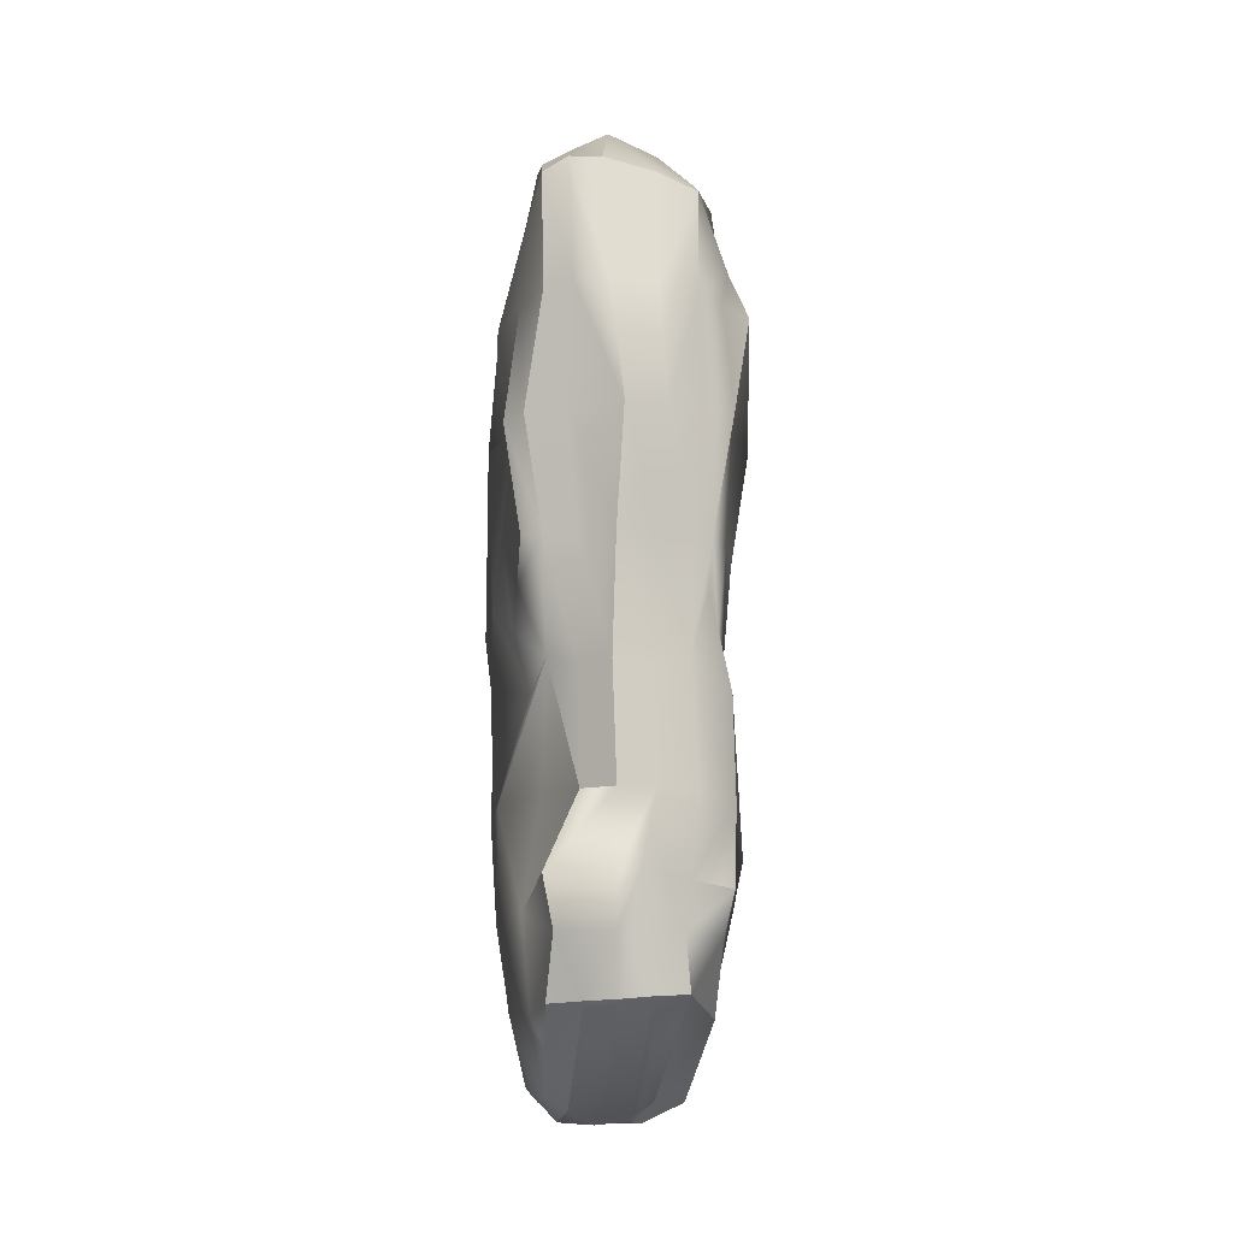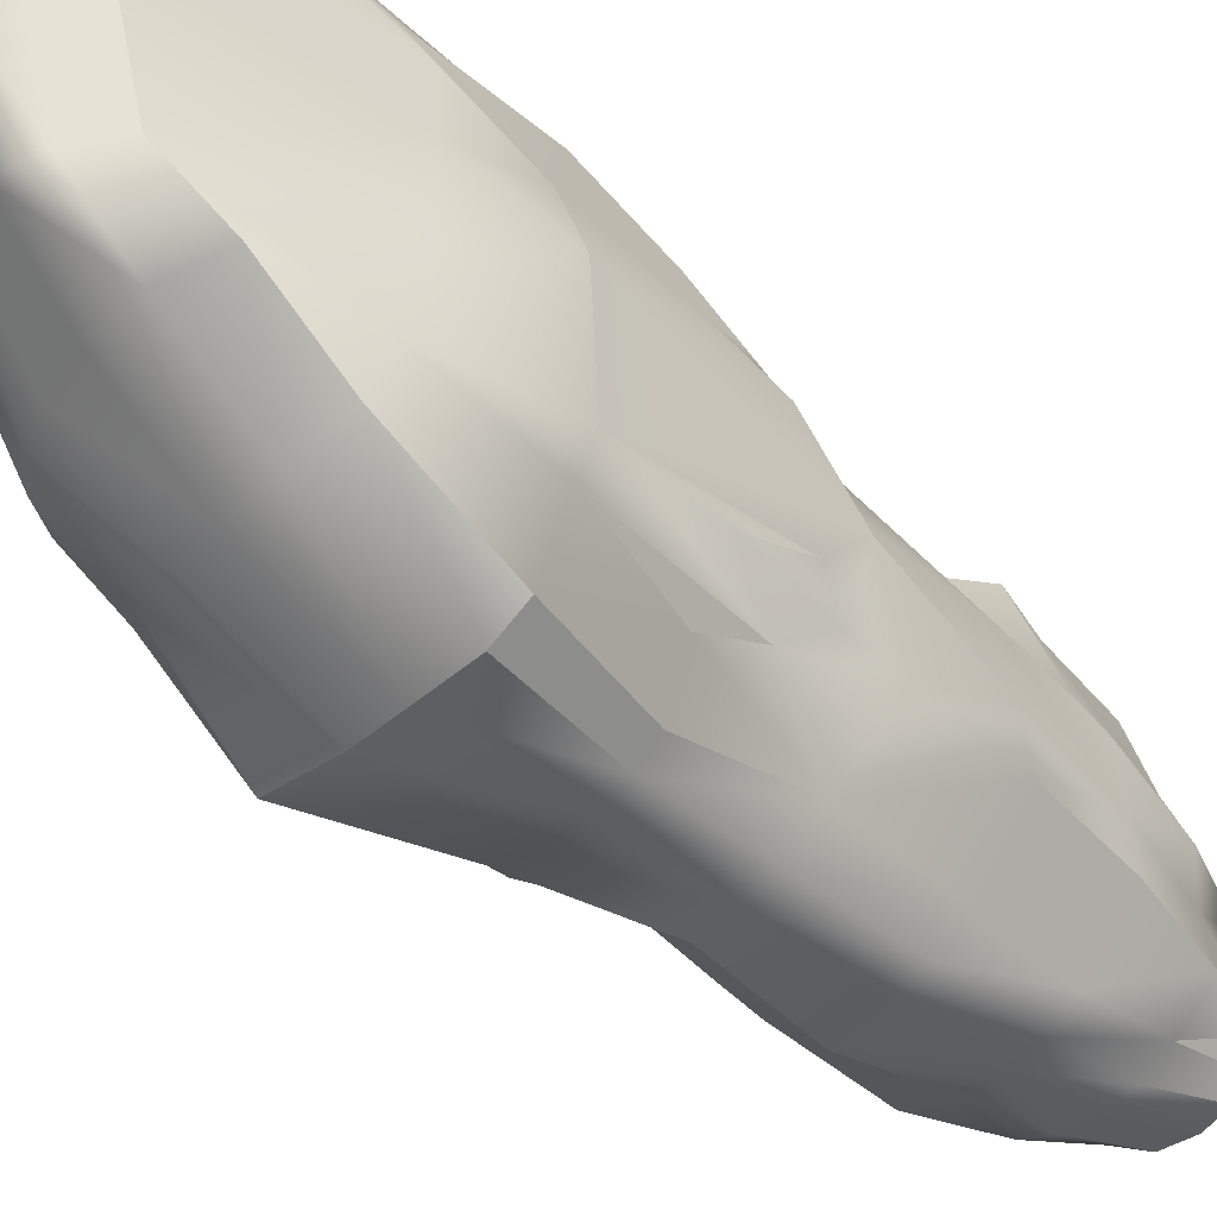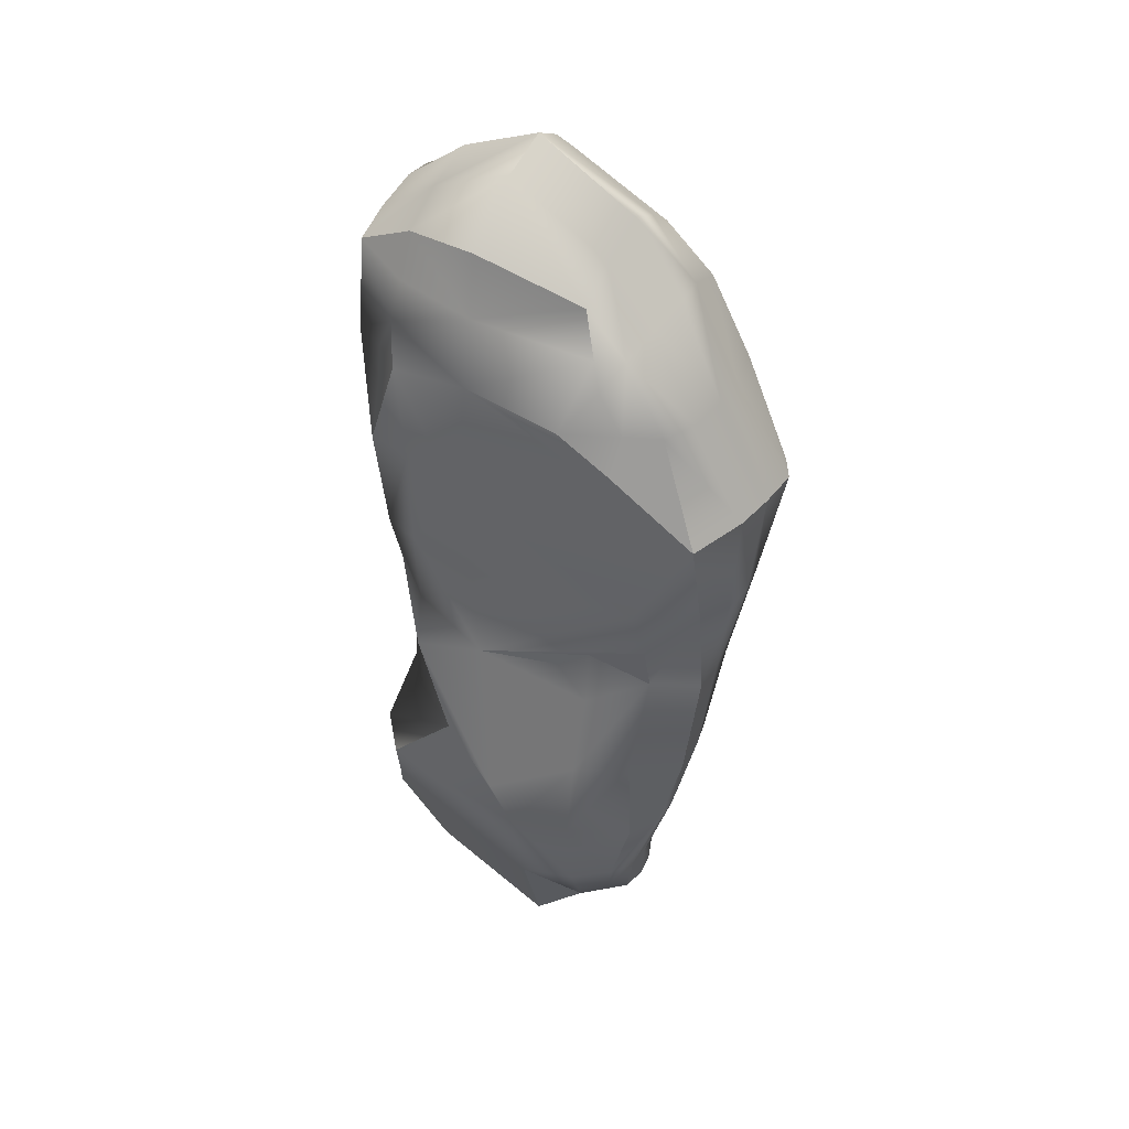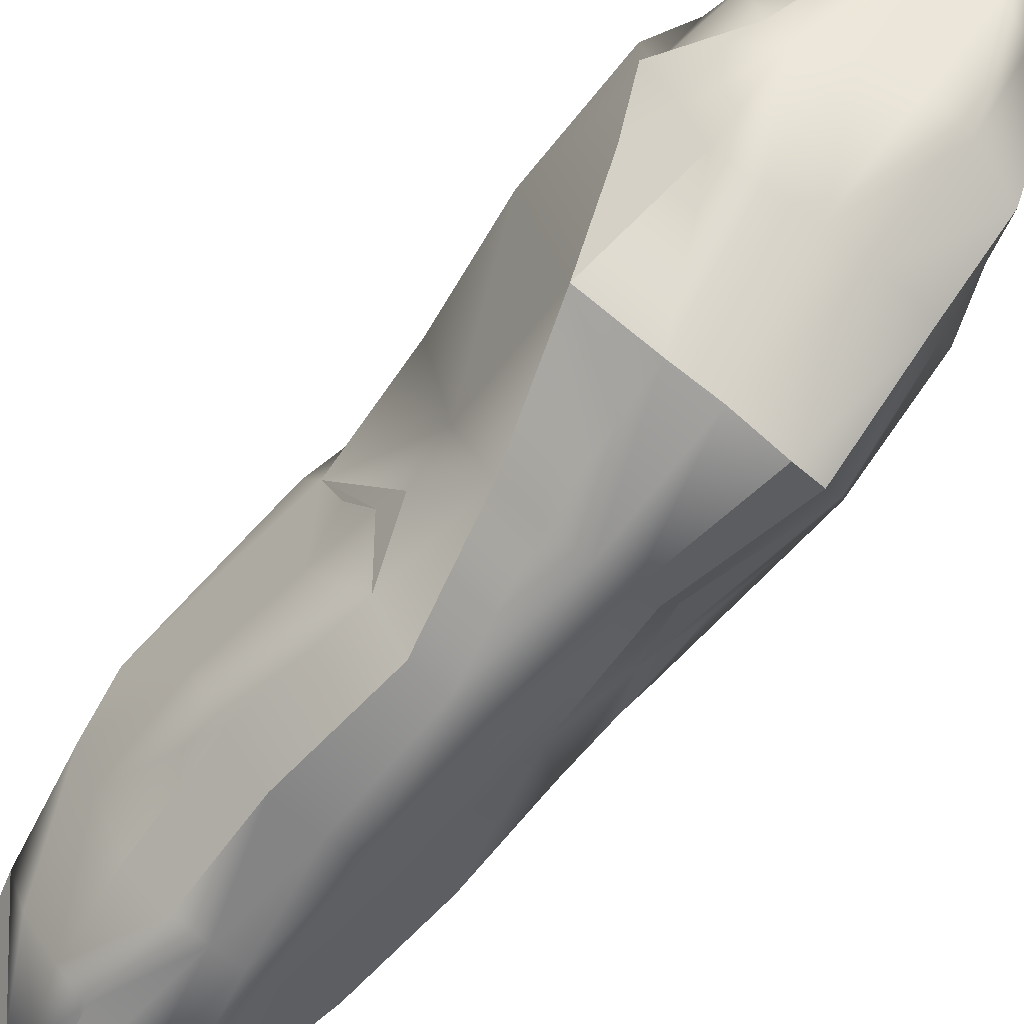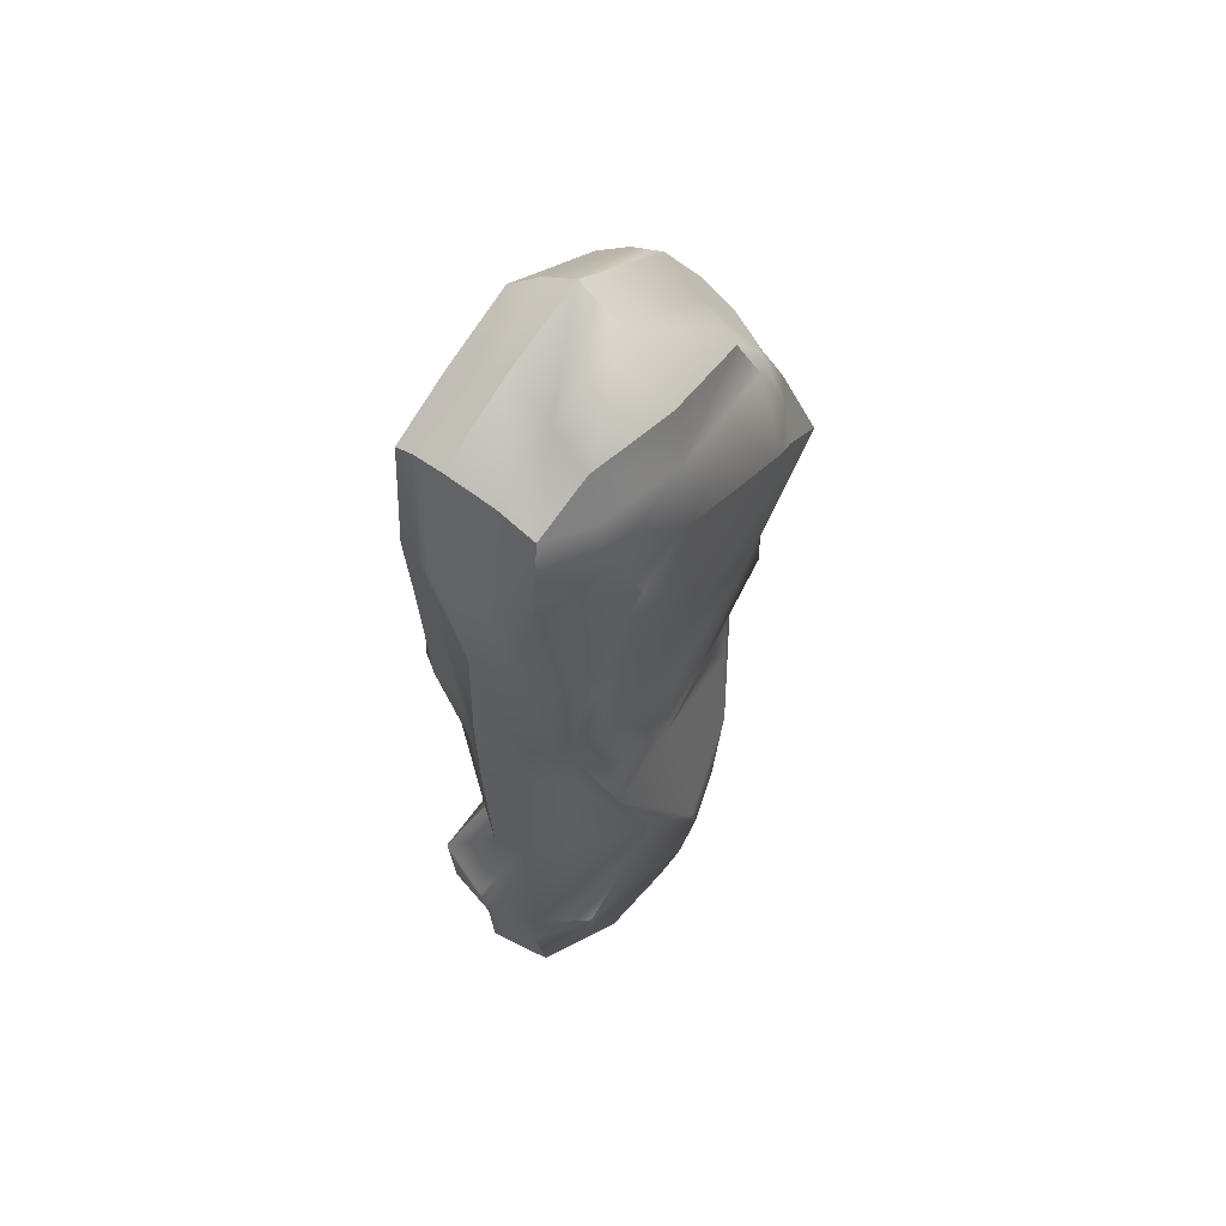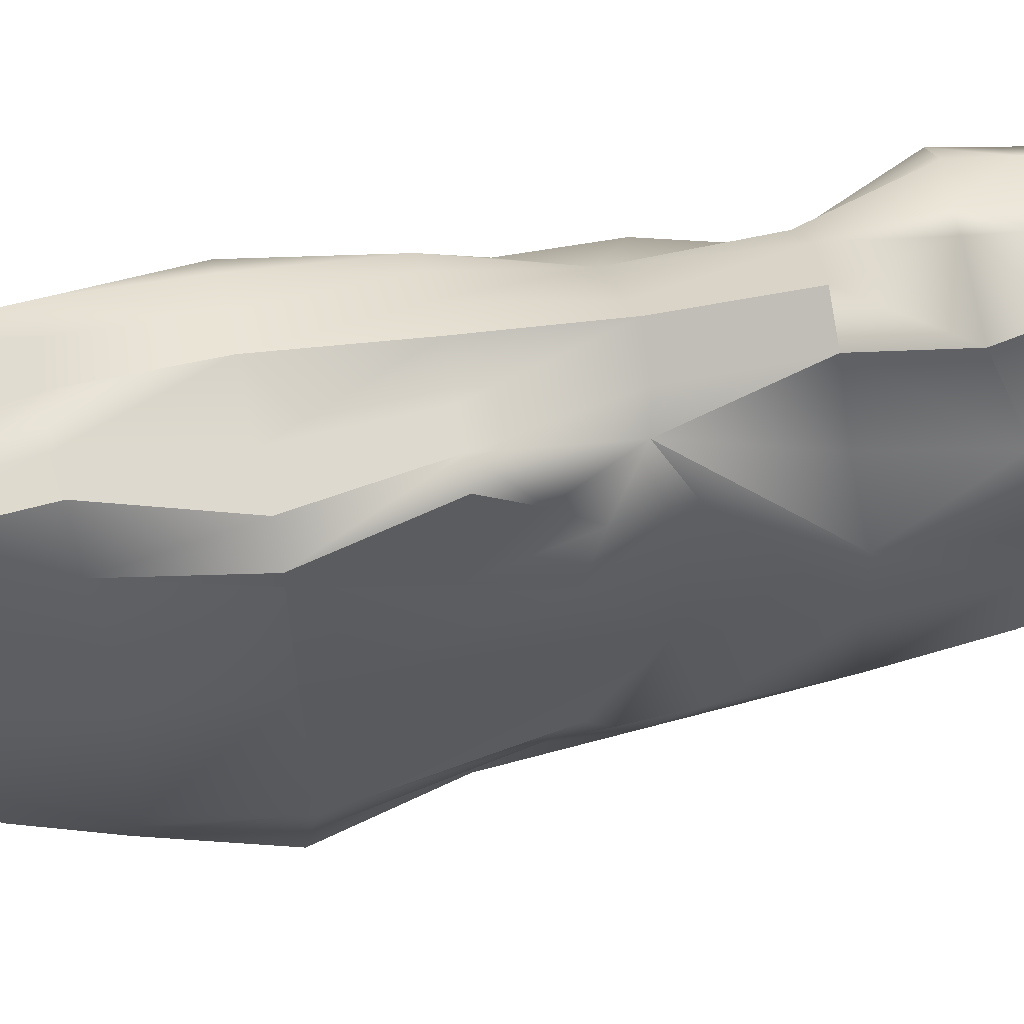
<metadata>
{"format":"obj","ext":"obj","renderer":"f3d","projection":"perspective","resolution":1024,"background":"white","views":[{"elev":-10.5,"azim":-2.1,"up":"+Y"},{"elev":-49.8,"azim":-137.9,"up":"+Z"},{"elev":37.0,"azim":123.1,"up":"+Y"},{"elev":-78.1,"azim":139.3,"up":"+Z"},{"elev":54.2,"azim":37.0,"up":"+Y"},{"elev":56.4,"azim":-101.8,"up":"+Z"}]}
</metadata>
<code>
g default
v 0.2229 3.338 0.7887
v 0.05778 3.332 0.9266
v 0.07944 2.778 0.8955
v 0.2582 2.781 0.8696
v -0.2432 2.404 0.9175
v 0.07059 2.404 1.034
v -0.07966 2.777 0.7785
v 0.4166 3.377 0.7092
v 0.4565 2.778 0.681
v 0.306 5.409 -0.6635
v 0.1079 5.473 -0.6854
v 0.09294 5.823 -0.4234
v 0.2986 5.68 -0.4112
v 0.06678 6.09 0.1255
v 0.298 5.966 0.1355
v 0.4887 5.53 -0.4074
v 0.57 5.682 0.154
v 0.476 5.311 -0.6178
v 0.4108 2.762 -0.6494
v 0.3763 2.255 -0.6417
v 0.1753 2.235 -0.7078
v 0.2187 2.748 -0.8673
v 0.0273 2.232 -0.7013
v 0.006577 2.746 -0.8378
v 0.1793 3.321 -0.9349
v 0.01624 3.32 -0.9314
v 0.3519 3.357 -0.7247
v 0.2585 1.463 -0.2521
v 0.4298 1.4 -0.07273
v 0.2236 1.303 -0.08311
v 0.09901 1.355 -0.2671
v 0.06993 1.305 -0.08385
v -0.05849 1.343 -0.2732
v 0.07654 1.486 -0.4557
v -0.06863 1.474 -0.4671
v 0.1918 1.55 -0.4021
v 0.518 3.23 -0.4403
v 0.6012 3.352 0.1673
v 0.7027 2.511 0.05822
v 0.5728 2.76 -0.3993
v 0.659 2.261 -0.04718
v 0.5525 2.265 -0.3456
v -0.2586 2.756 -0.6835
v -0.2304 2.234 -0.5779
v -0.4585 2.226 -0.3122
v -0.4908 2.733 -0.3514
v -0.4436 2.23 -0.04706
v -0.4706 2.732 -0.04466
v -0.4802 3.215 -0.3962
v -0.4894 3.337 0.07736
v -0.2998 3.358 -0.7938
v 0.2605 5.582 0.9176
v 0.01124 5.644 0.9387
v 0.04534 5.025 1.064
v 0.2603 5.006 1.022
v 0.11 4.483 0.9948
v 0.3052 4.482 0.9391
v 0.4478 4.99 0.9537
v 0.4955 4.484 0.8741
v 0.4505 5.496 0.904
v 0.6596 5.003 0.167
v 0.734 4.438 0.1779
v 0.5468 4.445 -1.049
v 0.6585 4.789 -0.6454
v 0.7506 5.001 -0.4177
v 0.4748 4.963 -0.8293
v 0.5941 4.989 -0.6733
v 0.6076 5.193 -0.5535
v 0.5627 5.321 -0.4984
v 0.2279 4.465 -1.134
v 0.3034 4.978 -0.894
v 0.01828 4.479 -1.153
v 0.1118 5.009 -0.9207
v -0.31 1.459 -0.2398
v -0.2571 1.512 -0.3824
v -0.1913 1.487 -0.4454
v -0.206 1.362 -0.262
v -0.1022 1.326 -0.08113
v -0.2508 1.399 -0.07512
v -0.1406 3.325 -0.9019
v -0.1392 2.751 -0.7948
v -0.1073 2.233 -0.6691
v -0.09235 5.466 -0.6504
v -0.09726 5.021 -0.8896
v -0.2236 4.477 -1.144
v -0.3308 5.005 -0.8304
v -0.363 4.472 -1.053
v -0.3241 5.392 -0.6105
v -0.2455 5.652 -0.3918
v -0.2842 5.869 0.1508
v -0.1006 6.015 0.1372
v -0.07335 5.764 -0.4117
v -0.2523 5.013 0.9582
v -0.3375 4.466 0.8343
v -0.1463 4.477 0.8934
v -0.1162 5.028 1.001
v -0.1451 5.645 0.9365
v -0.264 5.578 0.91
v -0.2477 2.77 0.5203
v -0.3323 2.242 0.4993
v -0.09211 3.334 0.7944
v -0.2298 3.368 0.7328
v -0.2601 5.747 0.5817
v -0.1134 5.833 0.5651
v 0.04922 5.912 0.5621
v 0.4703 5.631 0.5928
v 0.2807 5.792 0.5787
v 0.6176 4.484 0.7852
v 0.5938 4.816 0.7414
v 0.5671 5.008 0.7414
v 0.7138 5.009 0.5519
v 0.6256 4.473 0.5601
v 0.5442 5.4 0.6107
v 0.6087 5.199 0.6264
v 0.6472 2.76 0.364
v 0.6 2.339 0.7854
v 0.6154 3.235 0.5677
v 0.1655 1.368 0.3579
v 0.02877 1.358 0.3614
v 0.002584 1.309 0.1548
v 0.1522 1.325 0.1547
v 0.3025 1.479 0.1716
v 0.2624 1.416 0.3509
v -0.2853 1.447 0.1605
v -0.1648 1.321 0.1528
v -0.1208 1.377 0.3451
v -0.2213 1.439 0.3149
v -0.3013 3.231 0.4857
v -0.4466 2.744 0.2704
v -0.4438 2.239 0.231
v -0.2511 3.905 0.8526
v -0.09802 3.901 0.8714
v 0.07432 3.9 0.9672
v 0.4137 3.902 0.8306
v 0.2502 3.901 0.9048
v 0.5001 3.678 0.729
v 0.5513 3.509 0.5805
v 0.5927 3.918 0.5666
v 0.591 3.917 0.5724
v 0.6494 3.902 0.1731
v 0.5132 3.902 0.7931
v 0.4997 3.88 -0.697
v 0.5498 3.43 -0.2842
v 0.476 3.504 -0.4342
v 0.4779 3.662 -0.7606
v 0.3357 3.887 -0.9906
v 0.1616 3.886 -1.059
v -0.01135 3.893 -1.066
v -0.2541 3.907 -0.9594
v -0.152 3.901 -1.036
v -0.2227 1.647 0.4591
v -0.0604 1.859 0.8524
v -0.2246 1.847 0.8045
v 0.08174 1.866 0.9617
v 0.07736 2.156 0.9893
v -0.1938 2.156 0.922
v 0.3691 2.144 0.9717
v 0.1629 2.156 0.9924
v 0.2289 1.878 0.9469
v 0.3949 1.886 0.922
v 0.5284 1.78 0.5037
v 0.5476 2.133 0.8002
v 0.5558 1.806 -0.05778
v 0.3094 1.815 -0.4888
v 0.4666 1.817 -0.321
v 0.03732 1.789 -0.5441
v 0.1636 1.794 -0.5475
v -0.2223 1.8 -0.4469
v -0.09244 1.792 -0.5202
v -0.3909 1.795 -0.2913
v -0.3653 1.801 -0.05435
v -0.2919 1.793 0.4724
v -0.3891 1.806 0.1955
v -0.4008 3.668 -0.5648
v -0.4823 3.5 -0.4222
v -0.5239 3.608 -0.2815
v -0.4889 3.904 -0.4118
v -0.5268 4.434 -0.5501
v -0.5105 4.456 0.1464
v -0.4775 4.458 -0.7384
v -0.3436 3.905 -0.6743
v -0.4314 4.458 0.6846
v -0.3484 3.909 0.7913
v -0.392 4.455 0.5497
v -0.4397 3.949 0.4833
v -0.3629 3.695 0.677
v -0.4762 3.628 0.3854
v -0.3842 3.522 0.5587
v -0.4715 4.961 0.1482
v -0.4645 4.962 0.46
v -0.3582 5.003 0.7185
v -0.4076 4.987 -0.6316
v -0.4867 4.969 -0.4295
v 0.1759 2.404 1.04
v 0.3949 2.368 0.983
v 0.6127 5.359 0.1602
g celtic_rock_06_Game_ready:Group2_1001
f 1 2 3
f 3 4 1
f 5 6 3
f 3 7 5
f 8 1 4
f 4 9 8
f 10 11 12
f 12 13 10
f 13 12 14
f 14 15 13
f 16 13 15
f 15 17 16
f 18 10 13
f 13 16 18
f 19 20 21
f 21 22 19
f 22 21 23
f 23 24 22
f 25 22 24
f 24 26 25
f 27 19 22
f 22 25 27
f 28 29 30
f 30 31 28
f 31 30 32
f 32 33 31
f 34 31 33
f 33 35 34
f 36 28 31
f 31 34 36
f 37 38 39
f 39 40 37
f 40 39 41
f 41 42 40
f 19 40 42
f 42 20 19
f 27 37 40
f 40 19 27
f 43 44 45
f 45 46 43
f 46 45 47
f 47 48 46
f 49 46 48
f 48 50 49
f 51 43 46
f 46 49 51
f 52 53 54
f 54 55 52
f 55 54 56
f 56 57 55
f 58 55 57
f 57 59 58
f 60 52 55
f 55 58 60
f 61 62 63
f 61 63 64
f 64 65 61
f 64 63 66
f 66 67 64
f 67 66 18
f 18 68 67
f 65 64 67
f 67 68 65
f 18 16 69
f 66 63 70
f 70 71 66
f 71 70 72
f 72 73 71
f 10 71 73
f 73 11 10
f 18 66 71
f 71 10 18
f 74 75 76
f 76 77 74
f 77 76 35
f 35 33 77
f 78 77 33
f 33 32 78
f 79 74 77
f 77 78 79
f 43 51 80
f 80 81 43
f 81 80 26
f 26 24 81
f 82 81 24
f 24 23 82
f 44 43 81
f 81 82 44
f 83 11 73
f 73 84 83
f 84 73 72
f 72 85 84
f 86 84 85
f 85 87 86
f 88 83 84
f 84 86 88
f 89 90 91
f 91 92 89
f 92 91 14
f 14 12 92
f 83 92 12
f 12 11 83
f 88 89 92
f 92 83 88
f 93 94 95
f 95 96 93
f 96 95 56
f 56 54 96
f 97 96 54
f 54 53 97
f 98 93 96
f 96 97 98
f 7 99 100
f 100 5 7
f 101 7 3
f 3 2 101
f 102 99 7
f 7 101 102
f 103 98 97
f 97 104 103
f 104 97 53
f 53 105 104
f 91 104 105
f 105 14 91
f 90 103 104
f 104 91 90
f 106 17 15
f 15 107 106
f 107 15 14
f 14 105 107
f 52 107 105
f 105 53 52
f 60 106 107
f 107 52 60
f 58 59 108
f 58 108 109
f 109 110 58
f 62 61 111
f 111 112 62
f 106 60 113
f 114 60 58
f 58 110 114
f 111 114 110
f 110 109 111
f 115 116 41
f 41 39 115
f 117 115 39
f 39 38 117
f 8 9 115
f 115 117 8
f 118 119 120
f 120 121 118
f 121 120 32
f 32 30 121
f 122 121 30
f 30 29 122
f 123 118 121
f 121 122 123
f 124 79 78
f 78 125 124
f 125 78 32
f 32 120 125
f 126 125 120
f 120 119 126
f 127 124 125
f 125 126 127
f 128 50 48
f 48 129 128
f 129 48 47
f 47 130 129
f 102 128 129
f 129 99 102
f 131 102 101
f 101 132 131
f 132 101 2
f 2 133 132
f 95 132 133
f 133 56 95
f 94 131 132
f 132 95 94
f 134 59 57
f 57 135 134
f 135 57 56
f 56 133 135
f 1 135 133
f 133 2 1
f 8 134 135
f 135 1 8
f 136 8 117
f 117 137 136
f 117 38 137
f 138 139 137
f 138 137 38
f 38 140 138
f 138 140 62
f 138 62 112
f 138 112 139
f 141 108 59
f 59 134 141
f 141 134 8
f 8 136 141
f 62 140 142
f 142 63 62
f 143 38 37
f 37 144 143
f 144 37 27
f 27 145 144
f 145 27 146
f 146 142 145
f 146 63 142
f 146 27 25
f 25 147 146
f 147 25 26
f 26 148 147
f 70 147 148
f 148 72 70
f 63 146 147
f 147 70 63
f 149 87 85
f 85 150 149
f 150 85 72
f 72 148 150
f 80 150 148
f 148 26 80
f 51 149 150
f 150 80 51
f 151 127 126
f 151 126 152
f 152 153 151
f 152 126 119
f 119 154 152
f 155 156 152
f 152 154 155
f 153 152 156
f 157 158 159
f 159 160 157
f 159 154 119
f 119 118 159
f 123 160 159
f 159 118 123
f 160 161 162
f 161 122 29
f 29 163 161
f 162 161 163
f 162 163 41
f 41 116 162
f 164 20 42
f 42 165 164
f 165 42 41
f 41 163 165
f 28 165 163
f 163 29 28
f 36 164 165
f 165 28 36
f 34 35 166
f 166 167 34
f 167 166 23
f 23 21 167
f 164 167 21
f 21 20 164
f 36 34 167
f 167 164 36
f 168 44 82
f 82 169 168
f 169 82 23
f 23 166 169
f 76 169 166
f 166 35 76
f 75 168 169
f 169 76 75
f 168 75 74
f 74 170 168
f 170 74 79
f 79 171 170
f 45 170 171
f 171 47 45
f 44 168 170
f 170 45 44
f 156 5 100
f 156 100 172
f 172 153 156
f 173 130 47
f 47 171 173
f 124 173 171
f 171 79 124
f 153 172 151
f 174 51 49
f 49 175 174
f 175 49 50
f 50 176 175
f 177 174 175
f 175 176 177
f 178 177 176
f 178 176 50
f 50 179 178
f 174 177 178
f 174 178 180
f 180 181 174
f 181 180 87
f 87 149 181
f 181 149 51
f 51 174 181
f 131 94 182
f 182 183 131
f 183 182 184
f 183 184 185
f 185 186 183
f 187 185 184
f 187 184 179
f 179 50 187
f 187 50 128
f 128 188 187
f 188 128 102
f 102 186 188
f 185 187 188
f 188 186 185
f 186 102 131
f 131 183 186
f 103 90 189
f 189 190 103
f 191 190 184
f 184 182 191
f 191 182 94
f 94 93 191
f 86 87 180
f 180 192 86
f 192 180 178
f 178 193 192
f 62 179 178
f 184 179 62
f 62 112 184
f 184 112 62
f 62 179 184
f 62 178 179
f 194 158 157
f 157 195 194
f 6 5 156
f 156 155 6
f 160 123 122
f 122 161 160
f 38 143 144
f 38 144 145
f 38 145 142
f 142 140 38
f 179 189 193
f 193 178 179
f 184 190 189
f 189 179 184
f 89 193 189
f 189 90 89
f 108 112 111
f 111 109 108
f 141 139 112
f 112 108 141
f 141 136 137
f 137 139 141
f 100 99 129
f 129 130 100
f 173 172 100
f 100 130 173
f 127 151 172
f 127 172 173
f 173 124 127
f 158 155 154
f 154 159 158
f 194 6 155
f 155 158 194
f 6 194 4
f 4 3 6
f 157 160 162
f 116 195 157
f 157 162 116
f 115 9 195
f 195 116 115
f 195 9 4
f 4 194 195
f 16 17 196
f 196 69 16
f 106 113 196
f 196 17 106
f 113 60 114
f 114 111 61
f 114 61 196
f 196 113 114
f 69 196 61
f 69 61 65
f 65 68 69
f 18 69 68
f 98 191 93
f 98 103 190
f 190 191 98
f 192 193 89
f 89 88 192
f 86 192 88

</code>
